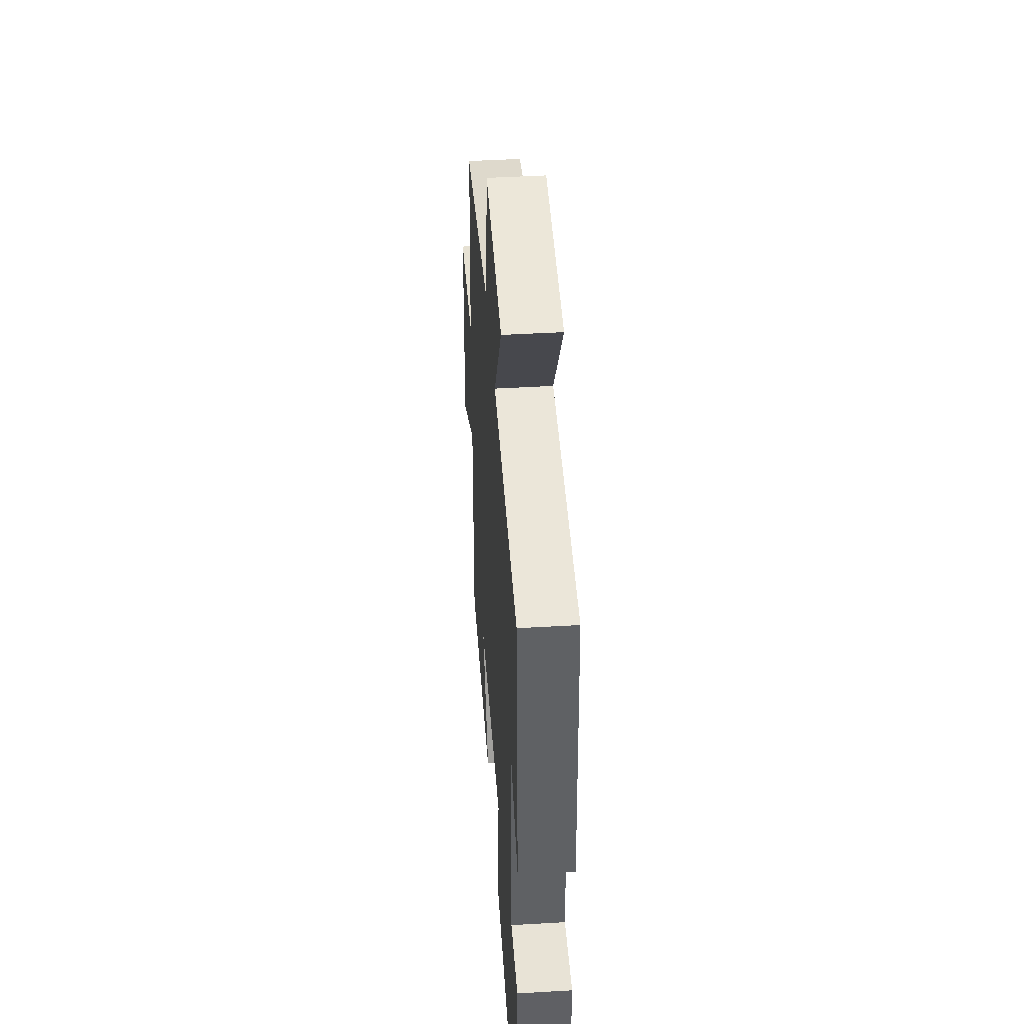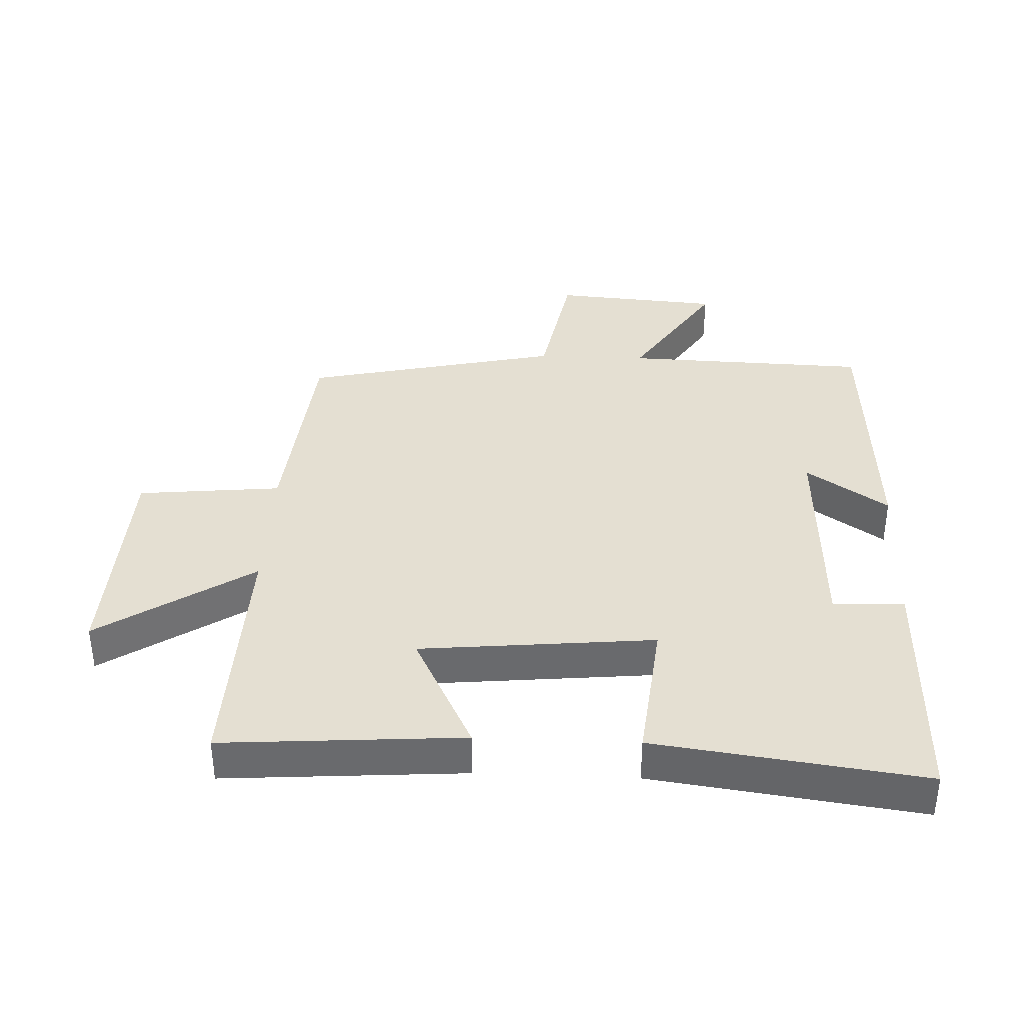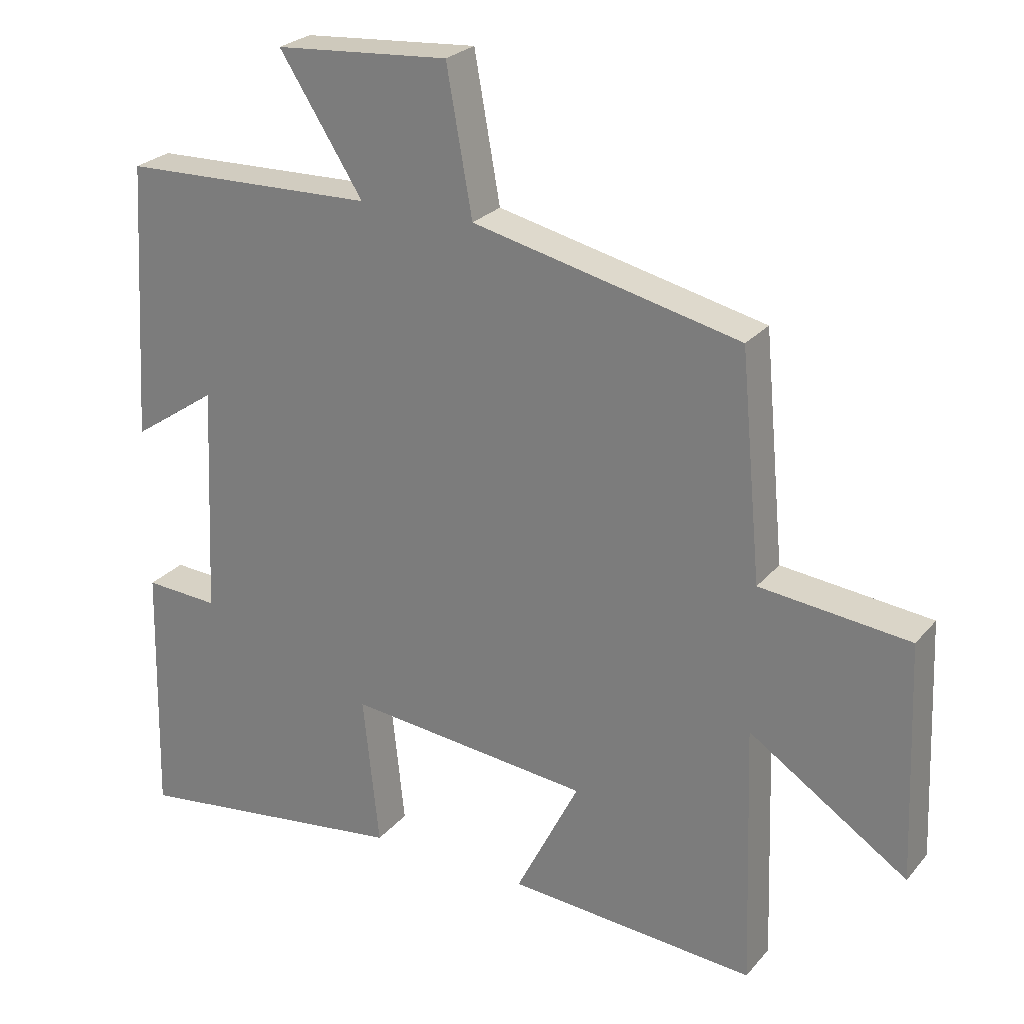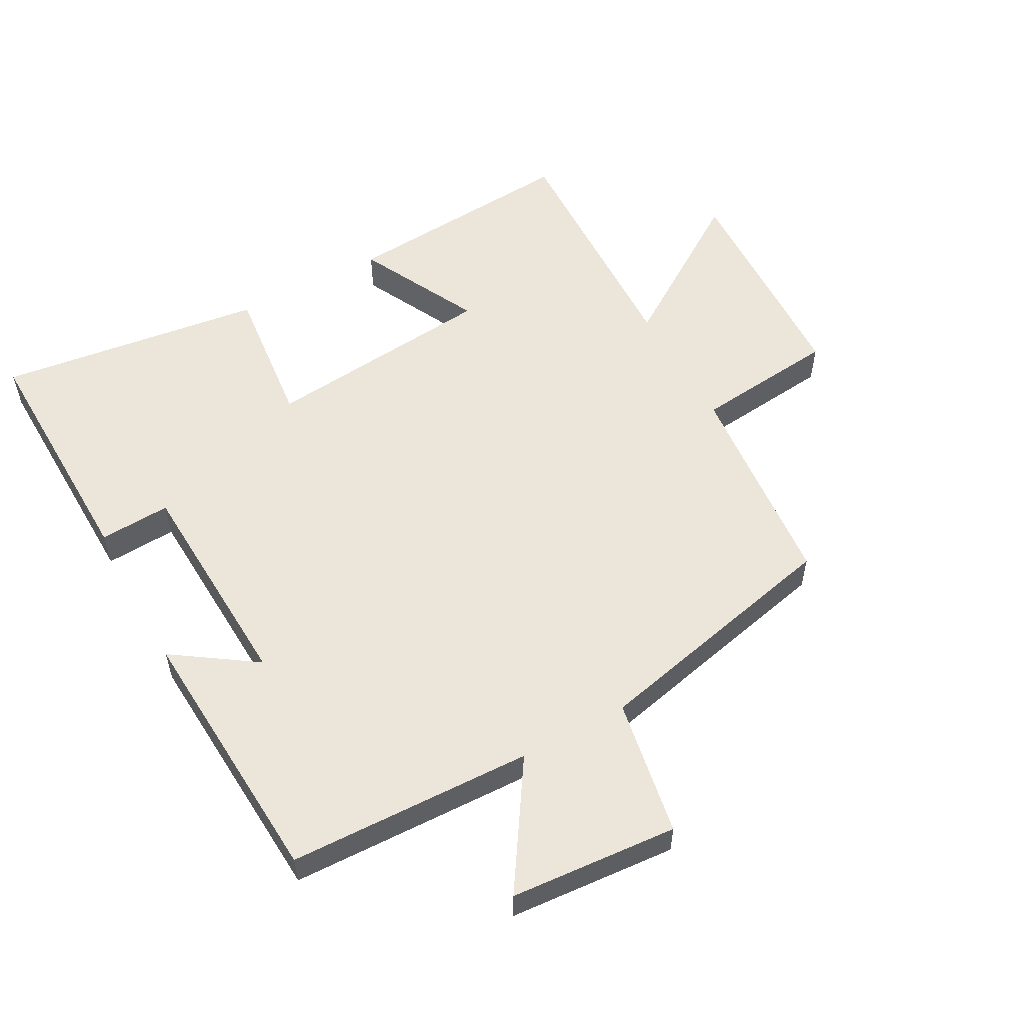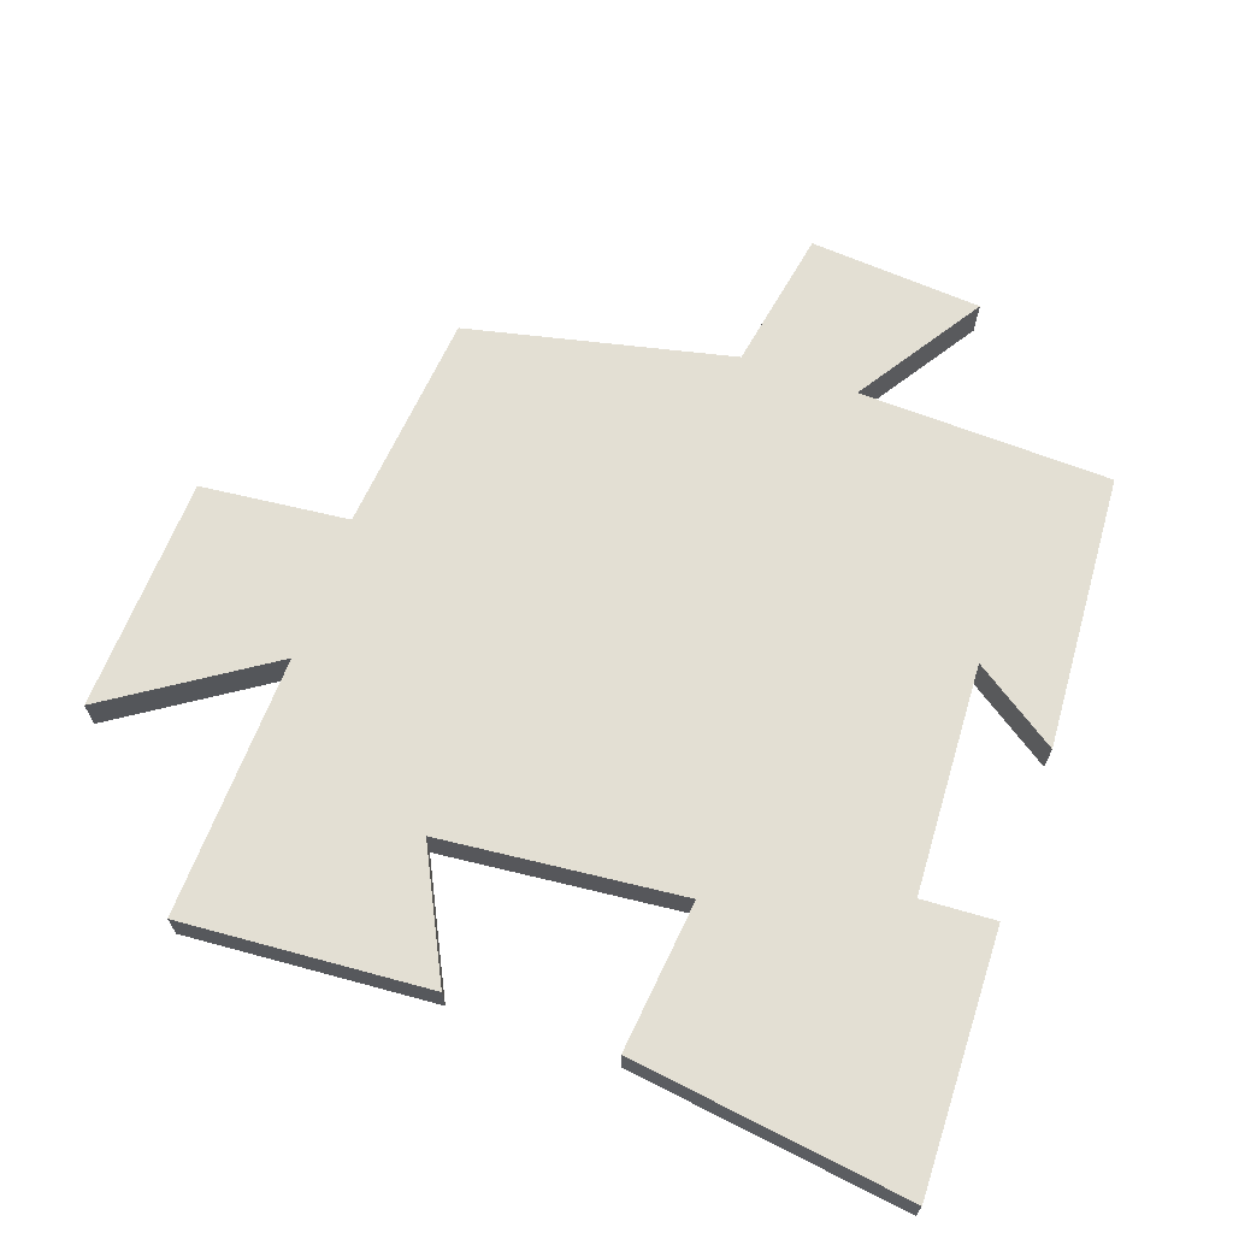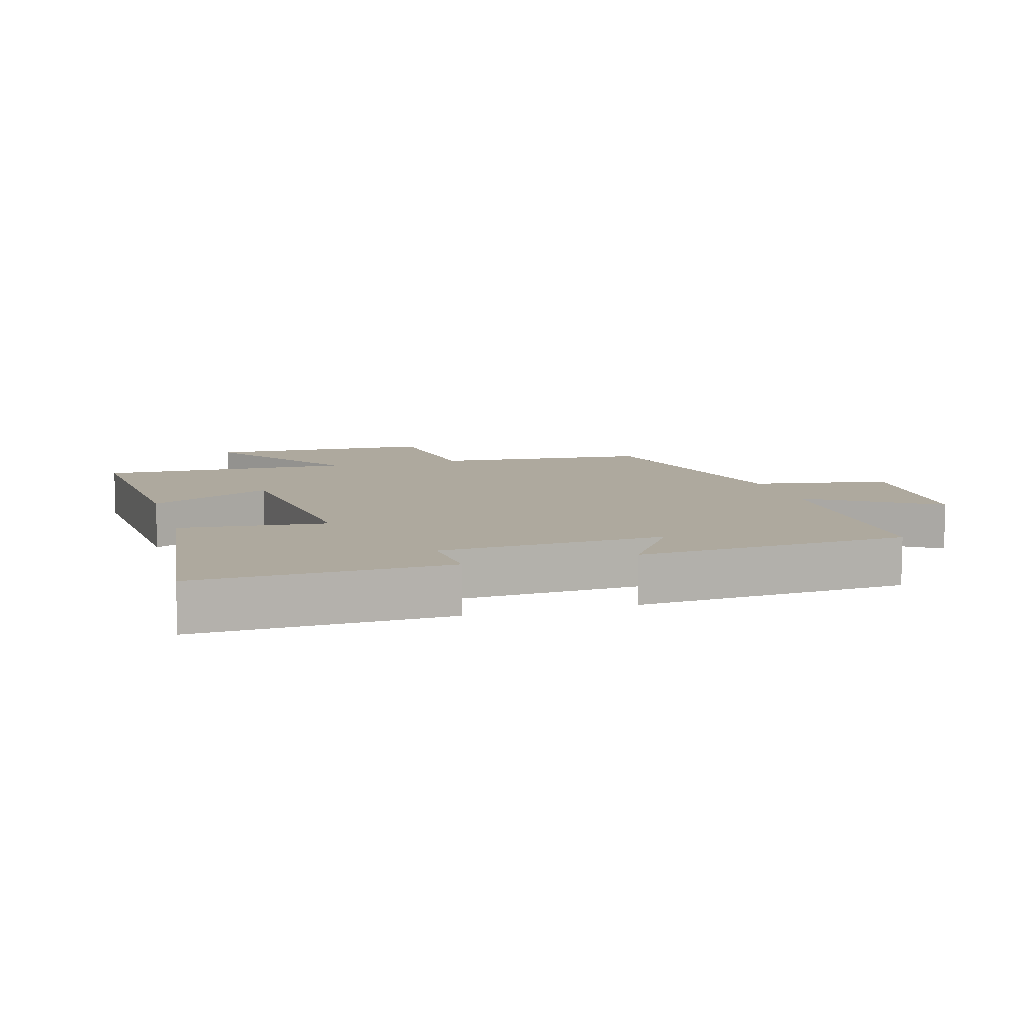
<metadata>
{"format":"obj","ext":"obj","renderer":"f3d","projection":"perspective","resolution":1024,"background":"white","views":[{"elev":45.0,"azim":-93.9,"up":"+Z"},{"elev":37.1,"azim":-177.5,"up":"+Y"},{"elev":25.5,"azim":30.4,"up":"+Z"},{"elev":55.3,"azim":-28.8,"up":"+Y"},{"elev":66.9,"azim":-160.6,"up":"+Y"},{"elev":9.1,"azim":-106.6,"up":"+Y"}]}
</metadata>
<code>
v -0.509 0.07 -0.555
v -0.5 0.07 -0.174
v -0.39 0.07 -0.18
v -0.374 0.07 0.162
v -0.5 0.07 0.076
v -0.475 0.07 0.488
v -0.098 0.07 0.5
v -0.222 0.07 0.692
v 0.036 0.07 0.712
v 0.074 0.07 0.5
v 0.469 0.07 0.411
v 0.5 0.07 0.08
v 0.721 0.07 0.057
v 0.735 0.07 -0.293
v 0.5 0.07 -0.138
v 0.513 0.07 -0.527
v 0.145 0.07 -0.5
v 0.239 0.07 -0.312
v -0.121 0.07 -0.276
v -0.097 0.07 -0.5
v -0.509 0 -0.555
v -0.5 0 -0.174
v -0.39 0 -0.18
v -0.374 0 0.162
v -0.5 0 0.076
v -0.475 0 0.488
v -0.098 0 0.5
v -0.222 0 0.692
v 0.036 0 0.712
v 0.074 0 0.5
v 0.469 0 0.411
v 0.5 0 0.08
v 0.721 0 0.057
v 0.735 0 -0.293
v 0.5 0 -0.138
v 0.513 0 -0.527
v 0.145 0 -0.5
v 0.239 0 -0.312
v -0.121 0 -0.276
v -0.097 0 -0.5
f 19 20 1 2
f 18 19 2 3
f 15 16 17 18
f 15 18 3 4
f 12 13 14 15
f 10 11 12 15
f 10 15 4
f 7 8 9 10
f 6 7 10
f 4 5 6 10
f 22 21 40 39
f 23 22 39 38
f 38 37 36 35
f 24 23 38 35
f 35 34 33 32
f 35 32 31 30
f 24 35 30
f 30 29 28 27
f 30 27 26
f 30 26 25 24
f 1 21 22 2
f 2 22 23 3
f 3 23 24 4
f 4 24 25 5
f 5 25 26 6
f 6 26 27 7
f 7 27 28 8
f 8 28 29 9
f 9 29 30 10
f 10 30 31 11
f 11 31 32 12
f 12 32 33 13
f 13 33 34 14
f 14 34 35 15
f 15 35 36 16
f 16 36 37 17
f 17 37 38 18
f 18 38 39 19
f 19 39 40 20
f 20 40 21 1

</code>
